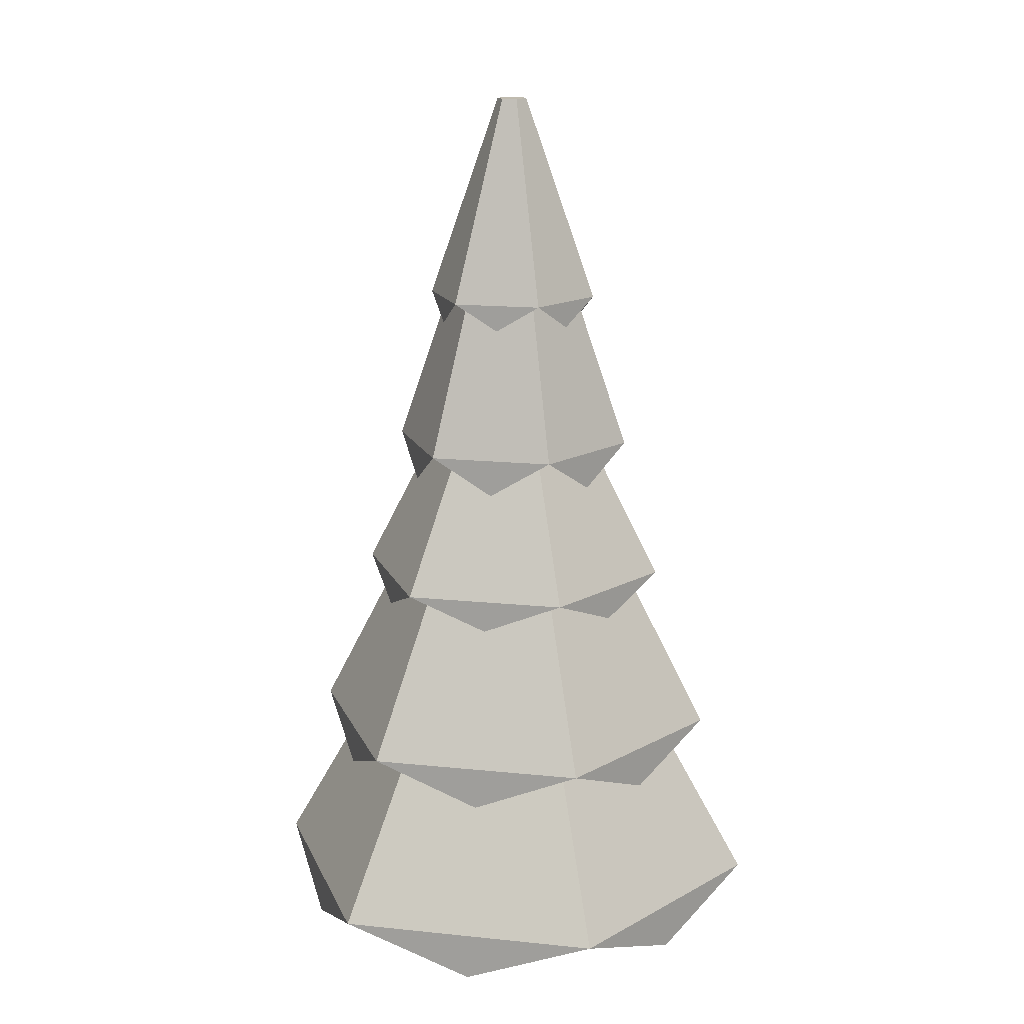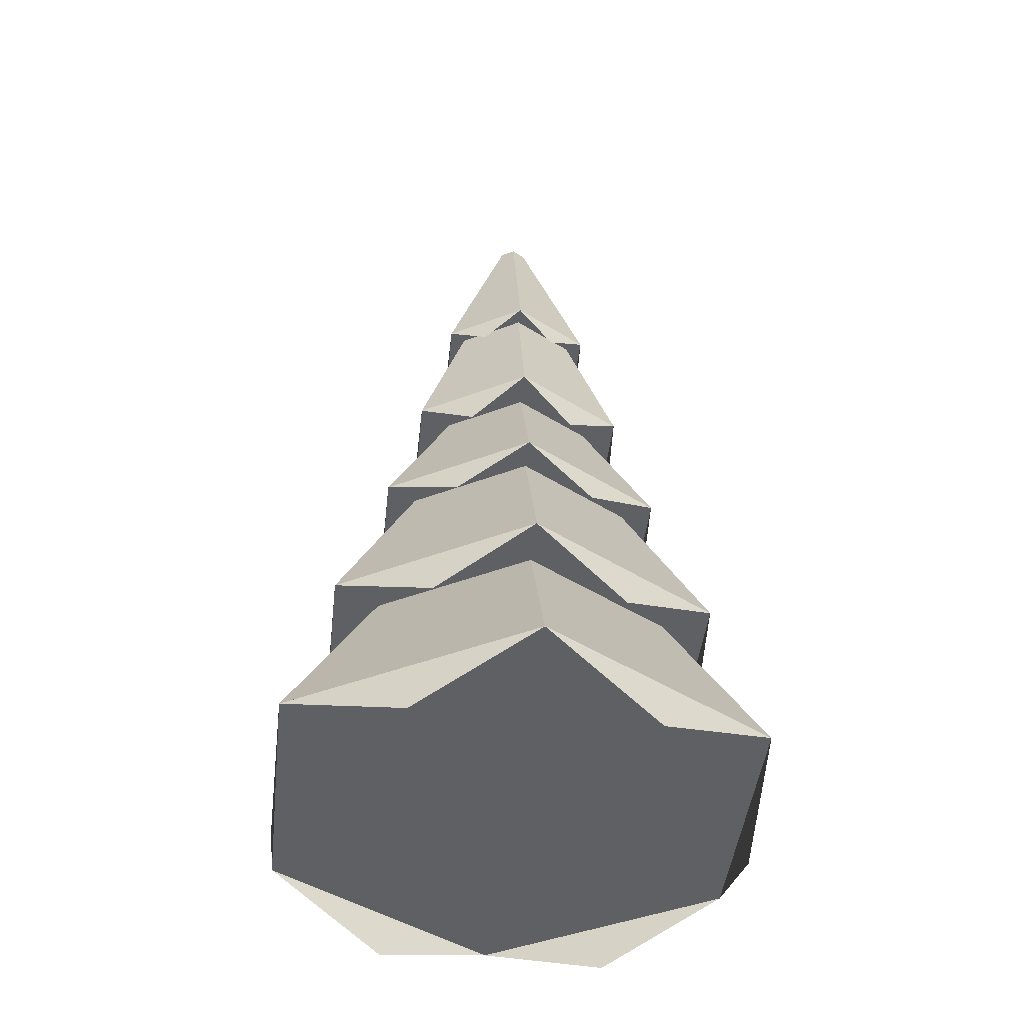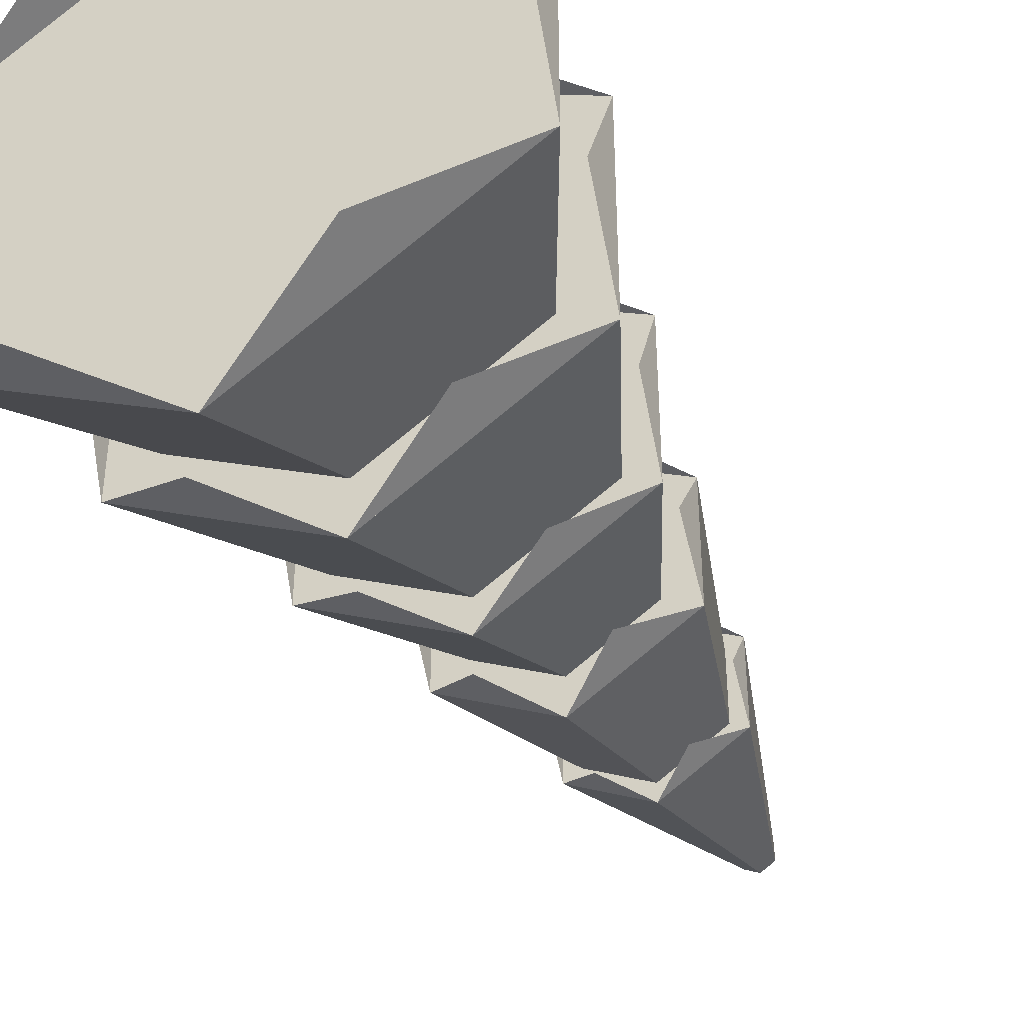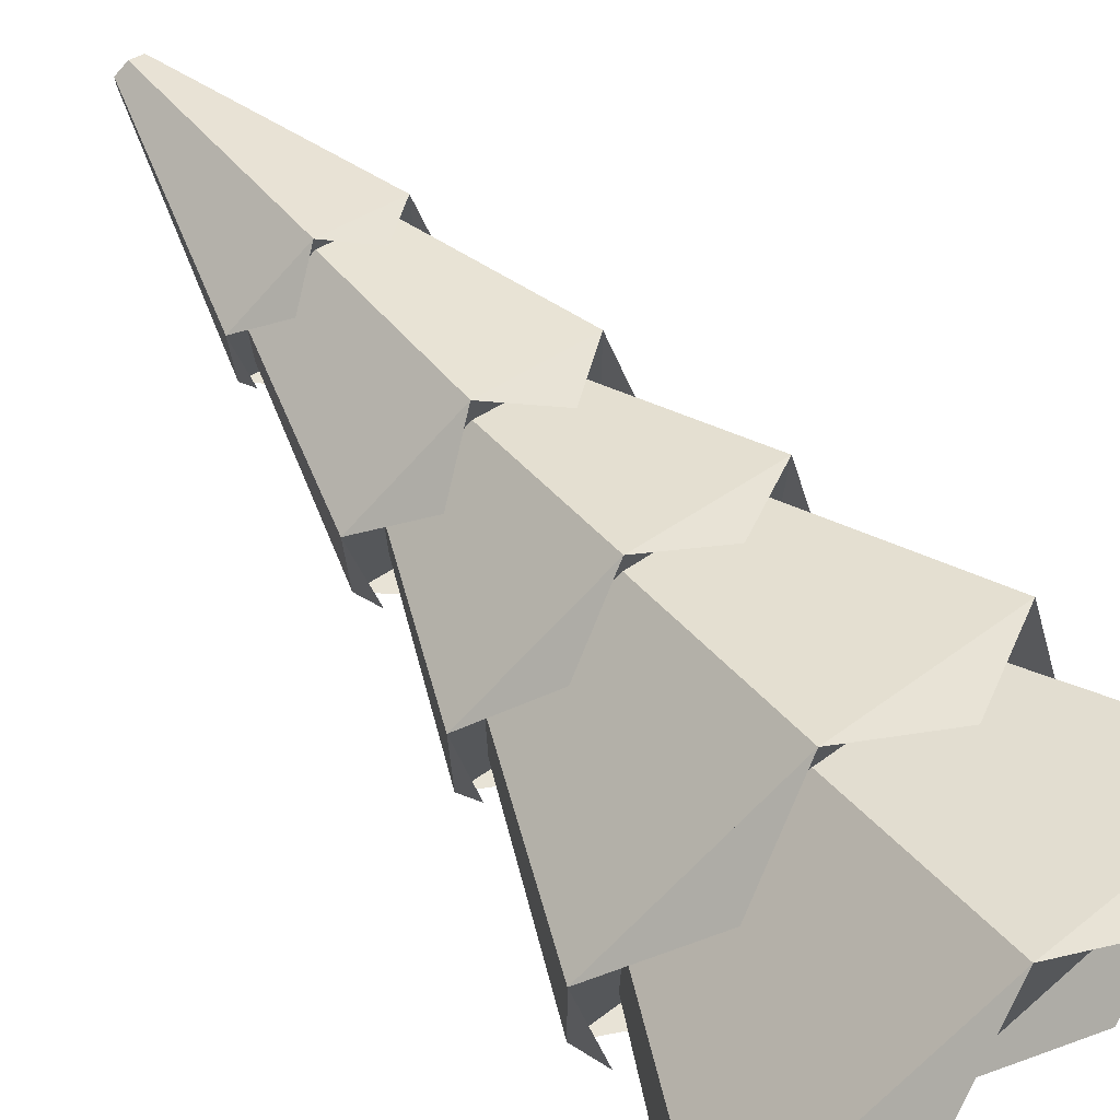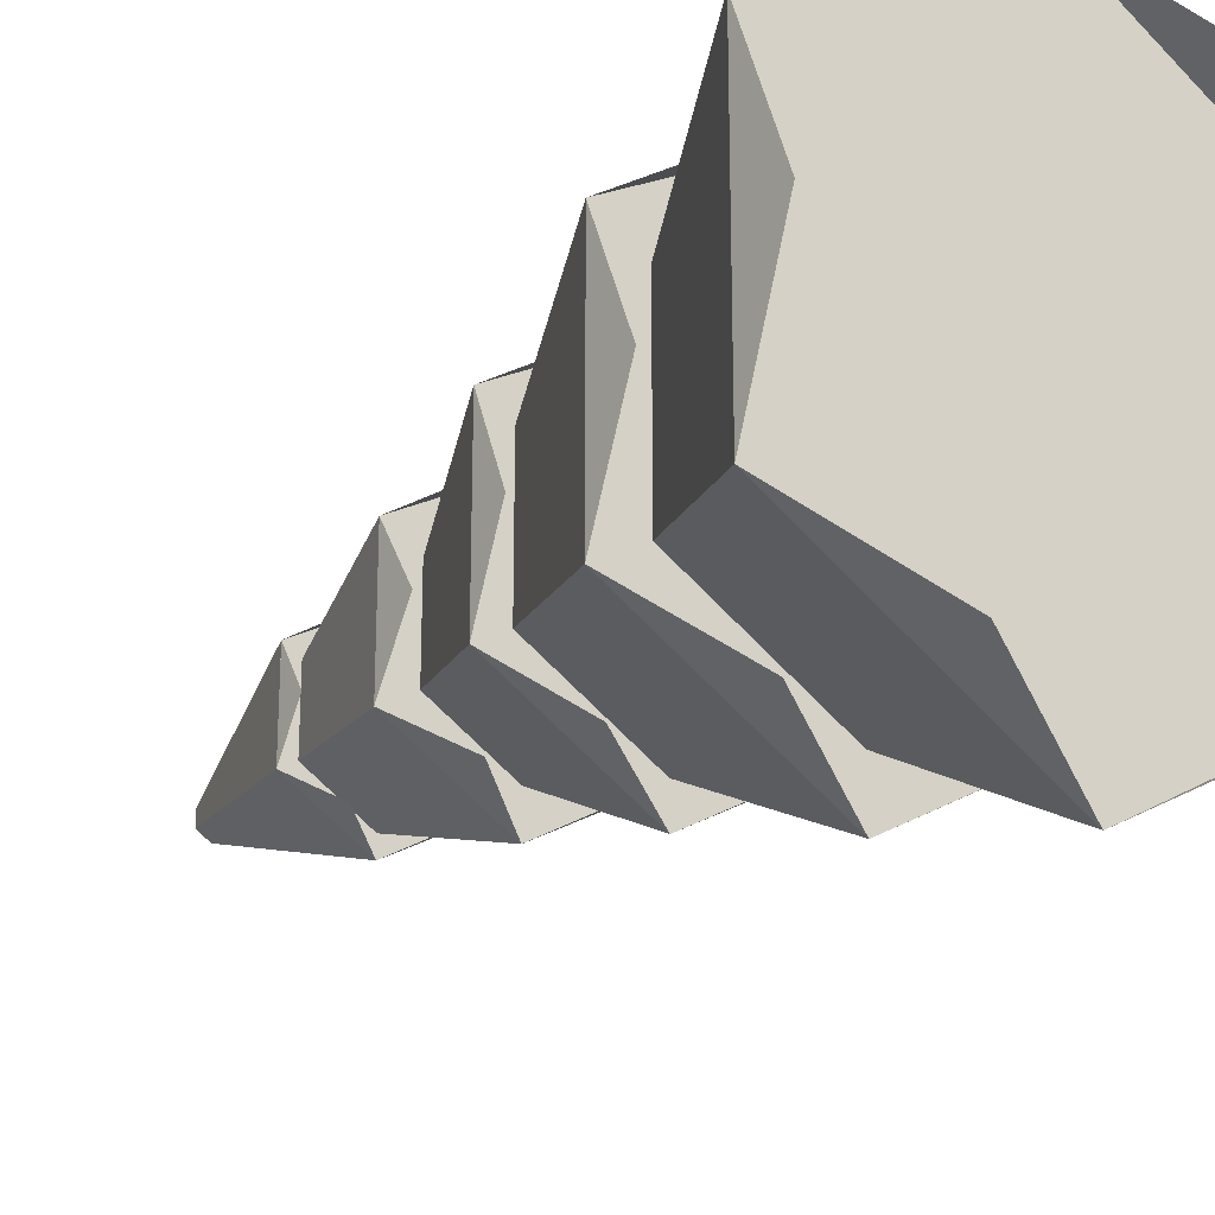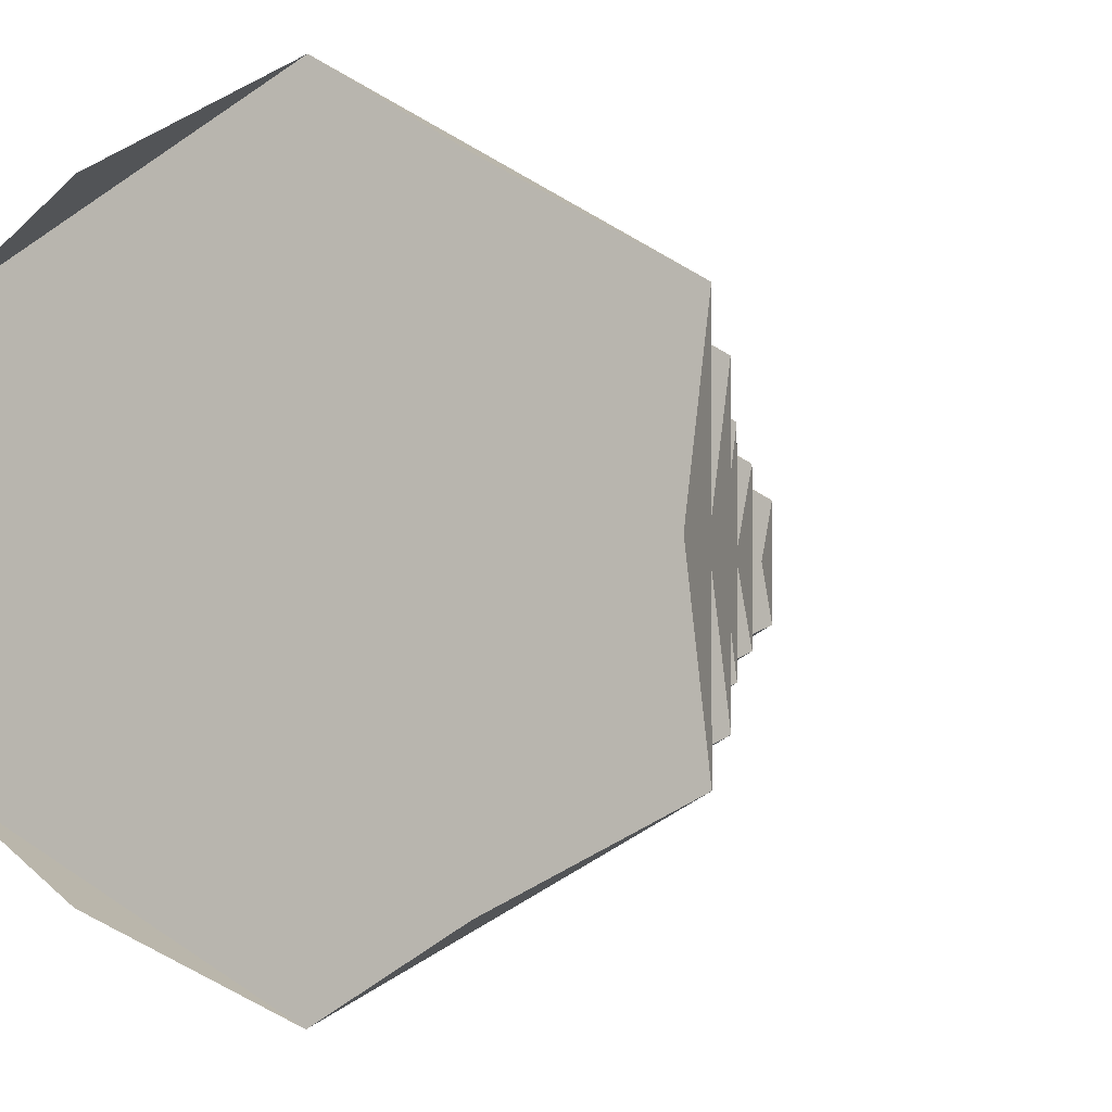
<metadata>
{"format":"obj","ext":"obj","renderer":"f3d","projection":"perspective","resolution":1024,"background":"white","views":[{"elev":16.2,"azim":-138.0,"up":"+Y"},{"elev":-45.0,"azim":-126.3,"up":"+Y"},{"elev":-43.2,"azim":26.1,"up":"+Z"},{"elev":73.4,"azim":-40.0,"up":"+Z"},{"elev":-24.1,"azim":-36.9,"up":"+Z"},{"elev":-1.3,"azim":19.5,"up":"+Z"}]}
</metadata>
<code>
o Mesh1_Group1_Model.062
v 0.4437 1.108 -0.8109
v 0.3585 0.9341 -1.457
v 0.3585 0.9341 -0.7617
v 0.4437 1.108 -1.408
v 0.9608 0.9341 -1.805
v 0.9608 1.108 -1.706
v 1.563 0.9341 -1.457
v 1.478 1.108 -1.408
v 1.478 1.108 -0.8109
v 1.563 0.9341 -0.7617
v 0.9608 0.9341 -0.4139
v 0.9608 1.108 -0.5123
v 0 0.2045 -0.5547
v 0.9608 0.2045 0
v 0 0.2045 -1.664
v 0.9608 0.2045 -2.219
v 0.4804 0 -1.941
v 0.9608 0.9341 -2.019
v 0.1729 0.9341 -1.564
v 0 0 -1.109
v 0.1729 0.9341 -0.6545
v 0.9608 0.9341 -0.1997
v 1.922 0.2045 -0.5547
v 1.922 0.2045 -1.664
v 1.441 0 -1.941
v 1.749 0.9341 -1.564
v 1.355 0.7497 -1.792
v 0.9608 1.653 -1.648
v 1.428 1.653 -1.379
v 0.9608 1.653 -1.792
v 0.494 1.653 -1.379
v 0.3699 1.653 -1.451
v 0.494 1.653 -0.8399
v 0.1729 0.7497 -1.109
v 0.9608 1.653 -0.5704
v 0.5669 0.7497 -0.4271
v 1.428 1.653 -0.8399
v 1.749 0.9341 -0.6545
v 1.355 0.7497 -0.4271
v 1.922 0 -1.109
v 1.749 0.7497 -1.109
v 1.385 1.749 -0.8646
v 1.385 1.749 -1.354
v 0.9608 1.749 -1.599
v 0.5368 1.749 -1.354
v 0.5368 1.749 -0.8646
v 0.9608 1.749 -0.6198
v 0.9608 1.653 -0.4271
v 0.3699 1.653 -0.7683
v 0.6428 2.264 -0.9258
v 0.6428 2.264 -1.293
v 0.5058 2.264 -1.372
v 0.5058 2.264 -0.8467
v 0.9608 2.264 -0.584
v 0.9608 2.264 -0.7422
v 0.6653 1.515 -0.5977
v 1.279 2.264 -0.9258
v 1.552 1.653 -0.7683
v 1.552 1.653 -1.451
v 0.9608 2.264 -1.477
v 1.279 2.264 -1.293
v 0.9608 2.264 -1.635
v 0.705 2.933 -1.257
v 0.9608 2.933 -1.405
v 0.7159 2.969 -1.251
v 0.9608 2.969 -1.392
v 1.216 2.933 -1.257
v 1.206 2.969 -1.251
v 1.206 2.969 -0.968
v 1.216 2.933 -0.9618
v 0.9608 2.933 -0.8141
v 0.9608 2.969 -0.8267
v 0.705 2.933 -0.9618
v 0.7159 2.969 -0.968
v 0.6377 2.933 -1.296
v 0.9608 2.933 -1.482
v 0.7993 2.82 -1.389
v 0.9051 3.804 -1.142
v 0.9608 3.804 -1.174
v 0.9608 3.804 -1.045
v 0.9051 3.804 -1.077
v 0.6377 2.933 -0.9229
v 0.6377 2.82 -1.109
v 0.9608 2.933 -0.7364
v 0.7333 2.104 -0.7154
v 1.416 2.264 -0.8467
v 1.416 2.264 -1.372
v 1.284 2.933 -1.296
v 1.122 2.82 -1.389
v 1.016 3.804 -1.142
v 1.016 3.804 -1.077
v 1.284 2.933 -0.9229
v 1.122 2.82 -0.8296
v 1.416 2.104 -1.109
v 1.284 2.82 -1.109
v 0.7993 2.82 -0.8296
v 1.188 2.104 -1.503
v 1.552 1.515 -1.109
v 1.188 2.104 -0.7154
v 0.5058 2.104 -1.109
v 0.7333 2.104 -1.503
v 0.6653 1.515 -1.621
v 1.256 1.515 -1.621
v 1.256 1.515 -0.5977
v 0.3699 1.515 -1.109
v 0.5669 0.7497 -1.792
v 1.441 0 -0.2773
v 0.4804 0 -0.2773
f 1 2 3
f 2 1 4
f 4 5 2
f 5 4 6
f 6 7 5
f 7 6 8
f 9 7 8
f 7 9 10
f 9 11 10
f 11 9 12
f 12 3 11
f 3 12 1
f 13 11 3
f 11 13 14
f 15 14 13
f 14 15 16
f 16 17 15
f 2 16 15
f 16 2 5
f 2 18 5
f 2 19 18
f 19 2 3
f 15 3 2
f 3 15 13
f 15 20 13
f 3 21 19
f 21 3 22
f 22 3 11
f 22 11 10
f 14 10 11
f 10 14 23
f 14 24 23
f 14 16 24
f 24 25 16
f 5 24 16
f 24 5 7
f 5 18 7
f 7 18 26
f 26 27 18
f 28 26 18
f 26 28 29
f 28 30 29
f 31 30 28
f 31 32 30
f 32 31 33
f 19 33 31
f 33 19 21
f 19 34 21
f 21 35 33
f 35 21 22
f 21 36 22
f 22 37 35
f 37 22 38
f 22 39 38
f 22 10 38
f 38 10 7
f 10 24 7
f 24 10 23
f 24 23 40
f 38 7 26
f 26 38 41
f 26 37 38
f 37 26 29
f 29 42 37
f 42 29 43
f 29 44 43
f 44 29 28
f 31 44 28
f 44 31 45
f 31 46 45
f 46 31 33
f 33 47 46
f 47 33 35
f 48 33 35
f 49 33 48
f 33 49 32
f 50 32 49
f 32 50 51
f 50 52 51
f 50 53 52
f 53 50 54
f 54 50 55
f 49 55 50
f 55 49 48
f 49 56 48
f 48 57 55
f 57 48 58
f 48 37 58
f 48 35 37
f 42 35 37
f 35 42 47
f 58 37 59
f 29 59 37
f 29 30 59
f 60 59 30
f 59 60 61
f 60 62 61
f 51 62 60
f 62 51 52
f 63 62 52
f 62 63 64
f 65 64 63
f 64 65 66
f 66 67 64
f 67 66 68
f 69 67 68
f 67 69 70
f 69 71 70
f 71 69 72
f 72 73 71
f 73 72 74
f 74 63 73
f 63 74 65
f 75 63 73
f 63 75 76
f 76 77 75
f 78 76 75
f 76 78 79
f 78 80 79
f 80 78 81
f 75 81 78
f 81 75 82
f 75 83 82
f 73 82 75
f 82 73 84
f 84 73 71
f 53 71 73
f 71 53 54
f 53 85 54
f 54 70 71
f 70 54 86
f 54 57 86
f 54 55 57
f 86 57 87
f 61 87 57
f 61 62 87
f 64 87 62
f 87 64 67
f 64 76 67
f 63 76 64
f 67 76 88
f 88 89 76
f 79 88 76
f 88 79 90
f 79 91 90
f 79 80 91
f 84 91 80
f 91 84 92
f 84 93 92
f 84 70 92
f 84 71 70
f 92 70 88
f 67 88 70
f 70 87 67
f 87 70 86
f 87 86 94
f 88 91 92
f 91 88 90
f 88 92 95
f 80 82 84
f 82 80 81
f 82 96 84
f 87 97 62
f 57 59 61
f 59 57 58
f 59 58 98
f 54 99 86
f 73 52 53
f 52 73 63
f 52 100 53
f 62 101 52
f 30 51 60
f 51 30 32
f 30 102 32
f 59 103 30
f 48 104 58
f 32 105 49
f 18 31 28
f 31 18 19
f 18 106 19
f 14 107 23
f 13 108 14

</code>
